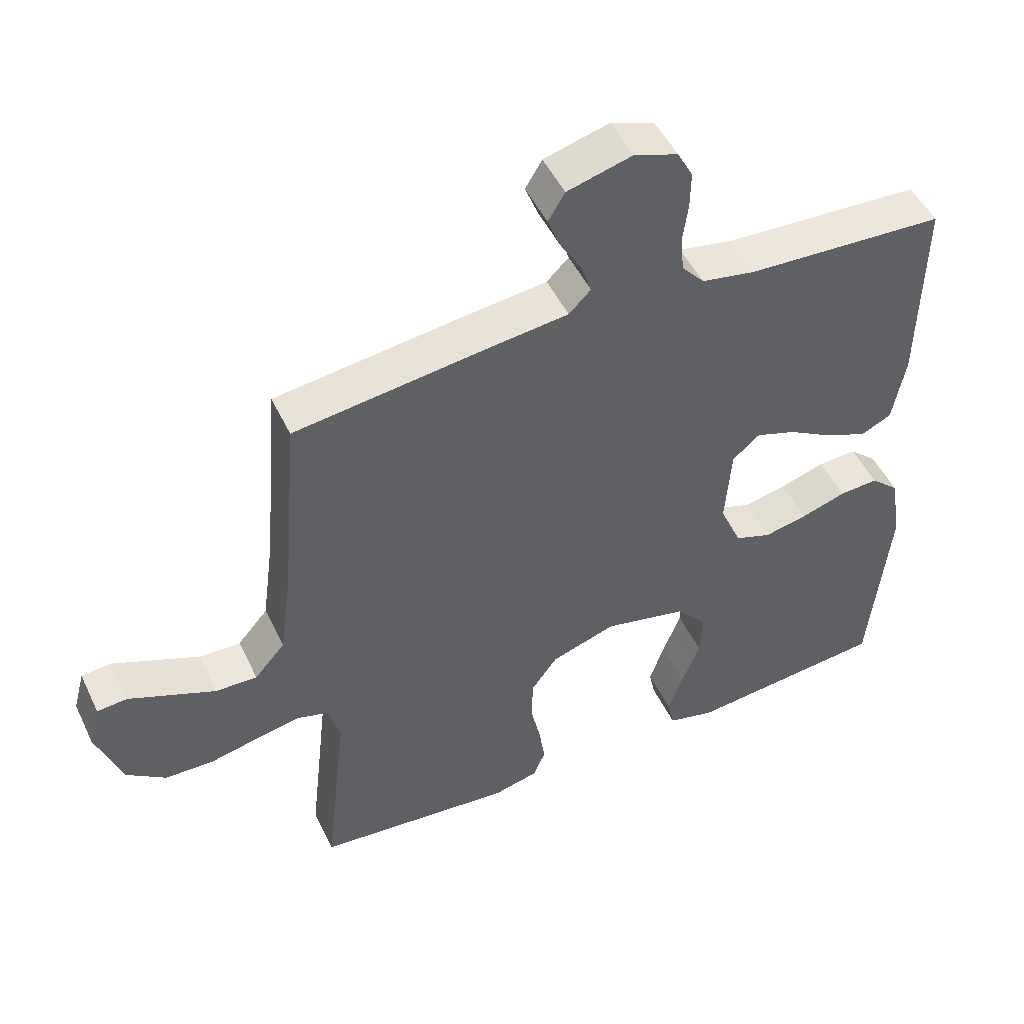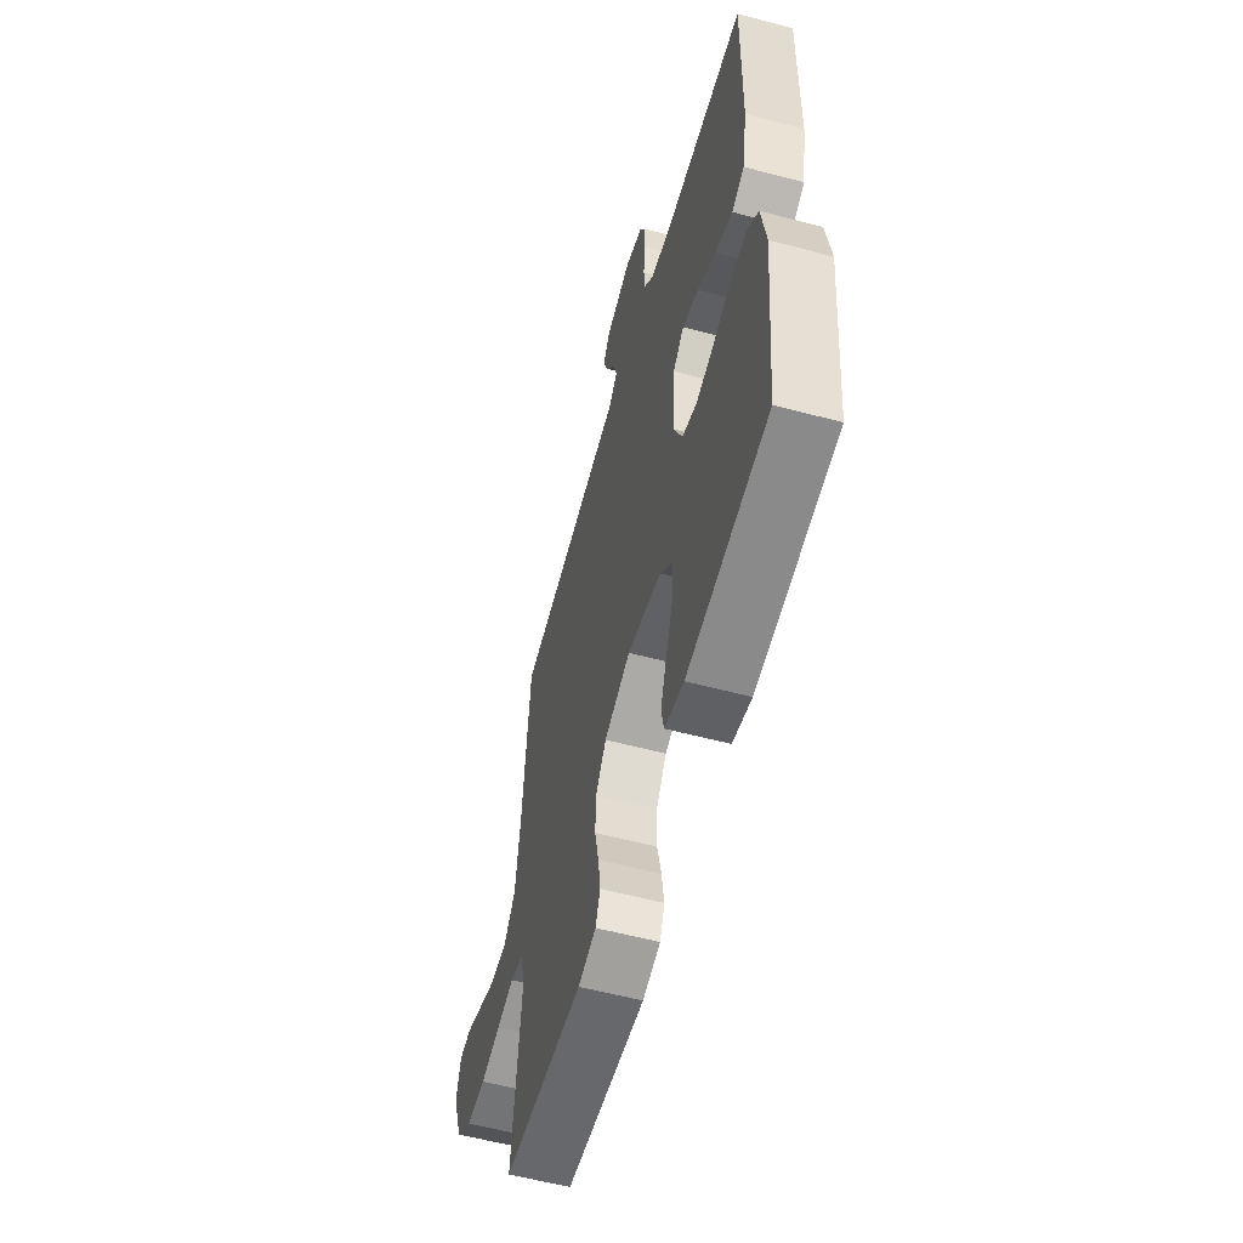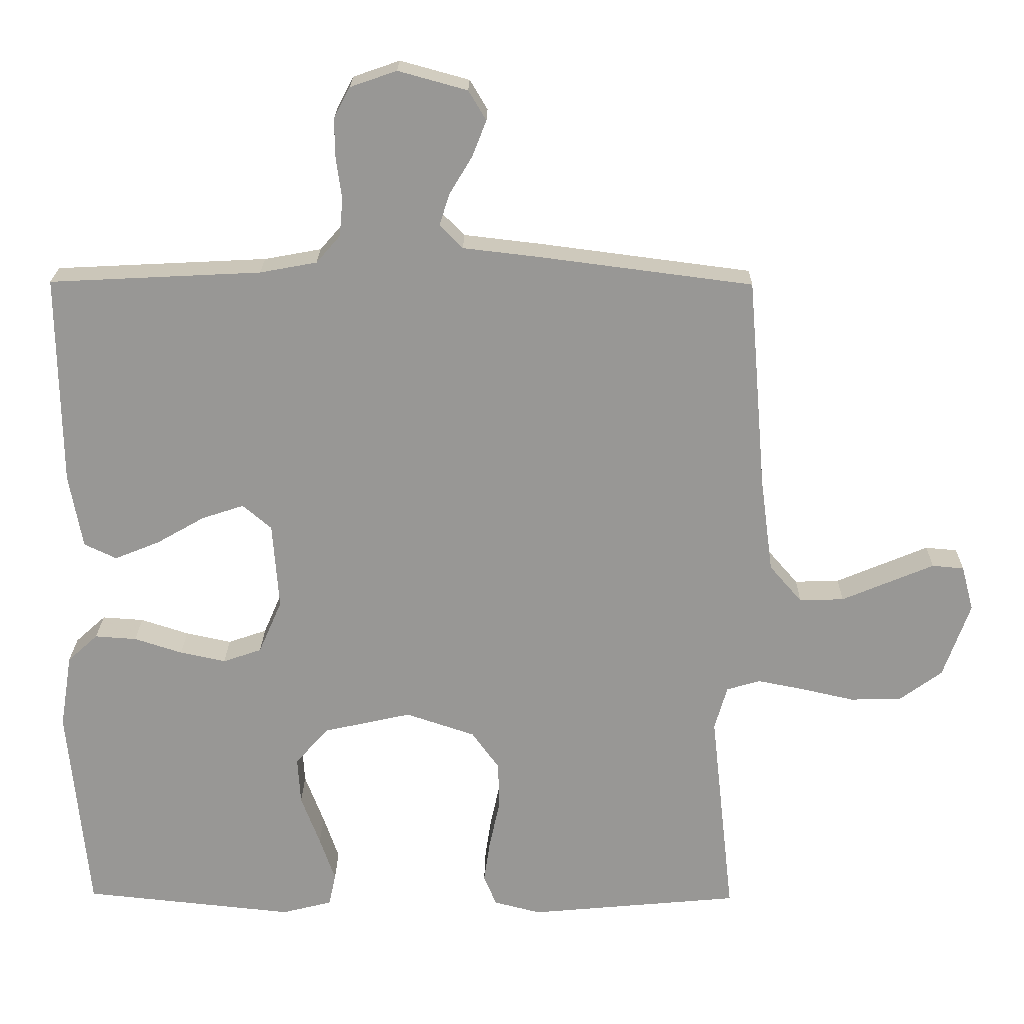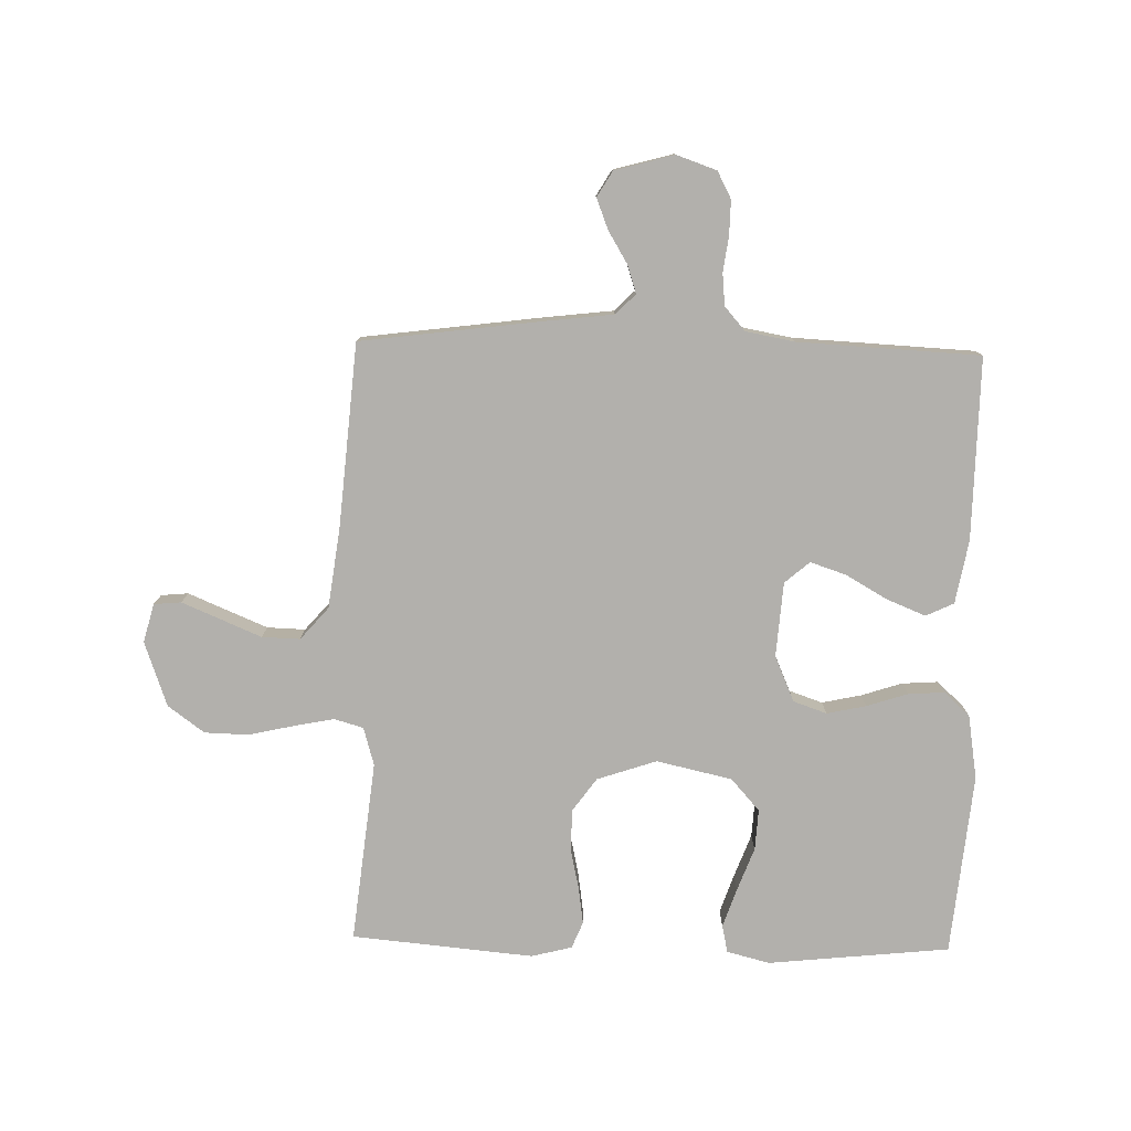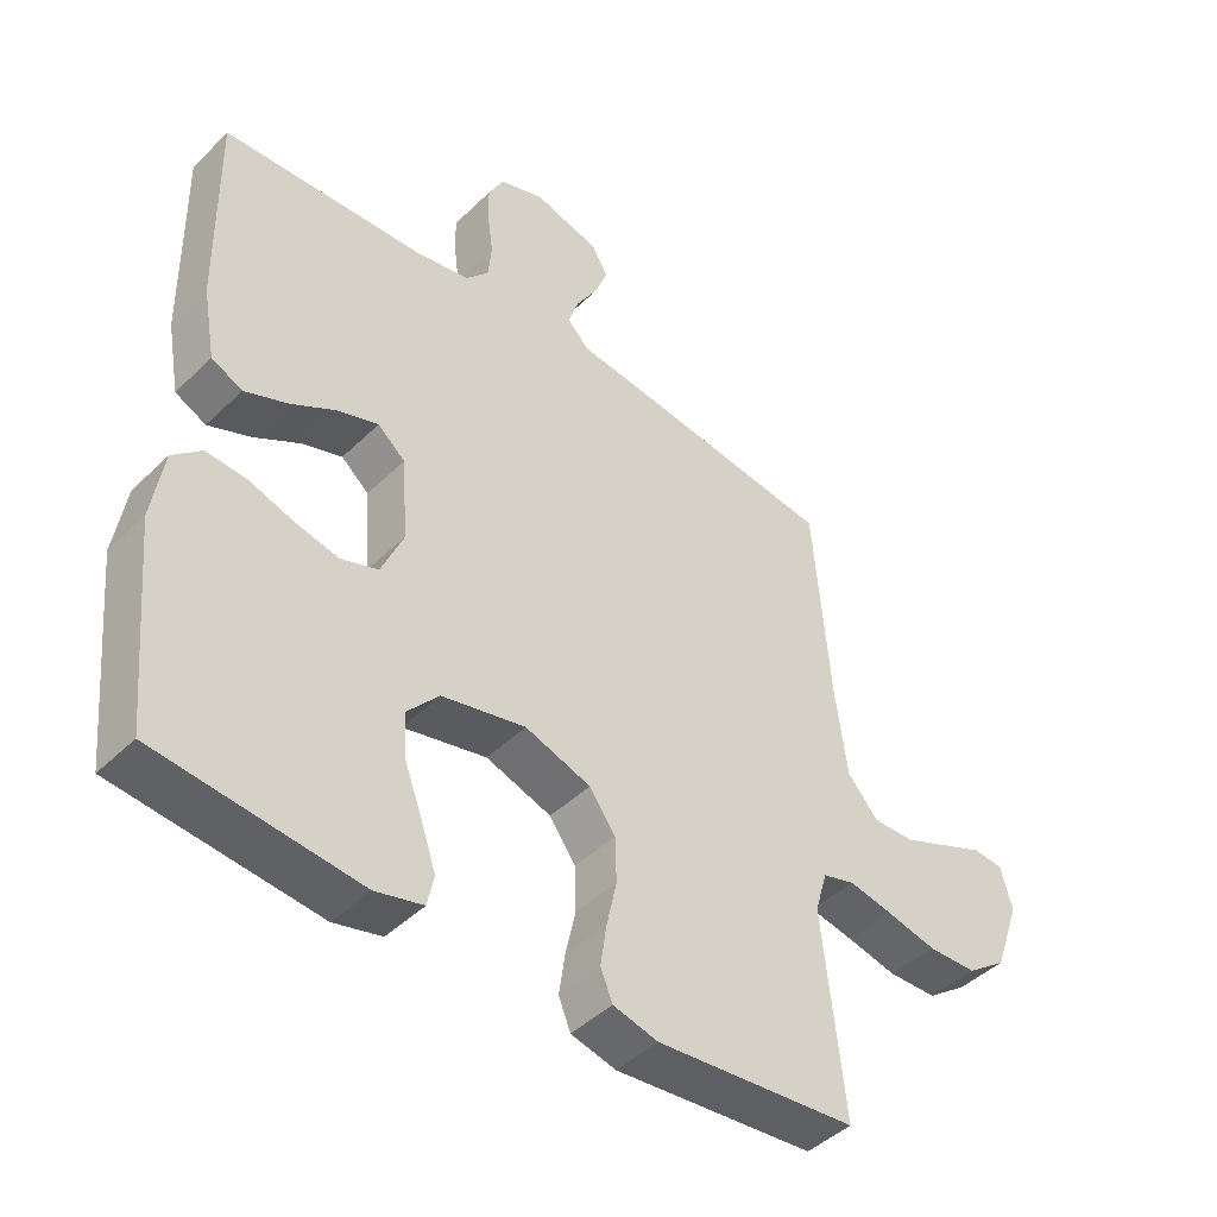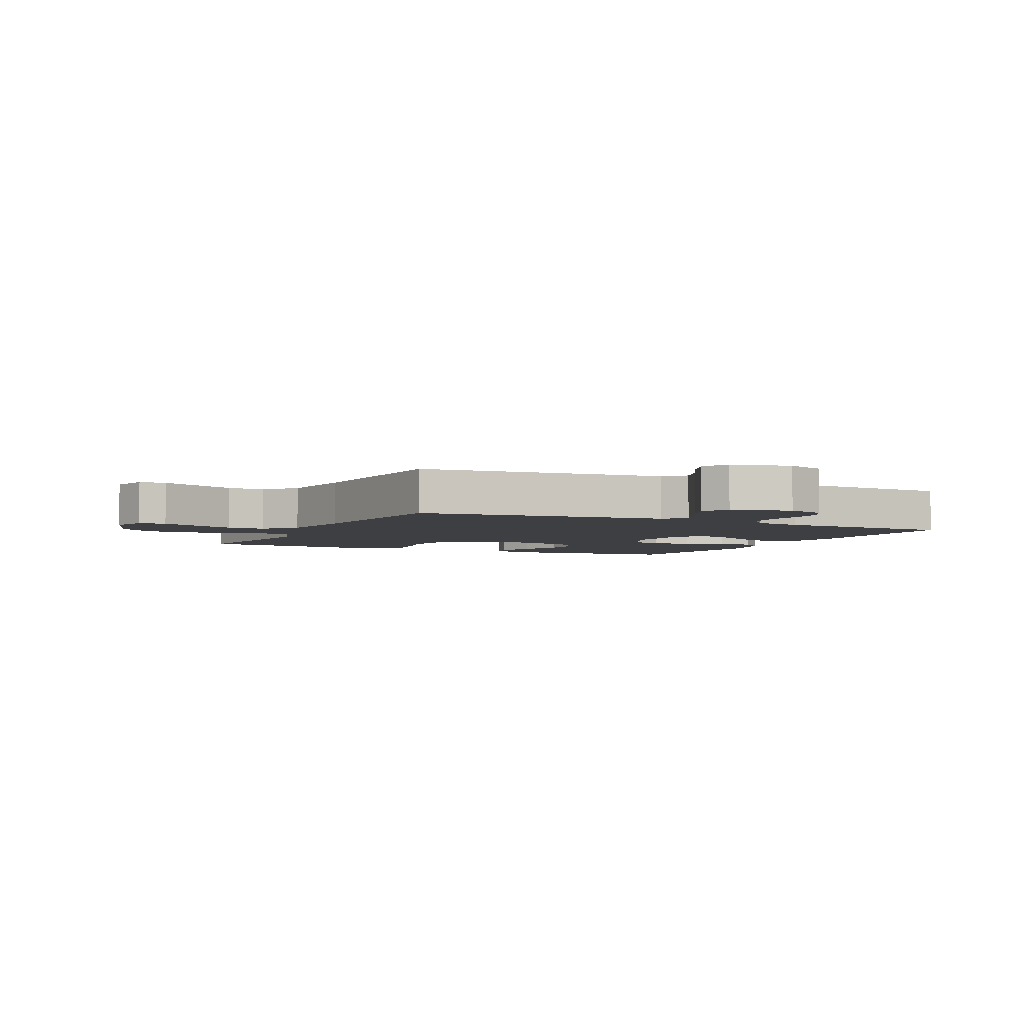
<metadata>
{"format":"obj","ext":"obj","renderer":"f3d","projection":"perspective","resolution":1024,"background":"white","views":[{"elev":49.2,"azim":-24.9,"up":"+Z"},{"elev":-57.6,"azim":74.6,"up":"+Z"},{"elev":21.7,"azim":-179.2,"up":"+Z"},{"elev":-78.7,"azim":-1.3,"up":"+Y"},{"elev":-44.5,"azim":138.3,"up":"+Z"},{"elev":-4.0,"azim":-26.1,"up":"+Y"}]}
</metadata>
<code>
v -0.5 0.07 0.5
v -0.2 0.07 0.539
v -0.089 0.07 0.552
v -0.056 0.07 0.585
v -0.071 0.07 0.631
v -0.103 0.07 0.684
v -0.123 0.07 0.735
v -0.098 0.07 0.777
v 0 0.07 0.804
v 0.066 0.07 0.781
v 0.089 0.07 0.737
v 0.088 0.07 0.681
v 0.08 0.07 0.622
v 0.085 0.07 0.569
v 0.119 0.07 0.53
v 0.2 0.07 0.515
v 0.5 0.07 0.5
v 0.496 0.07 0.2
v 0.477 0.07 0.095
v 0.431 0.07 0.073
v 0.367 0.07 0.099
v 0.299 0.07 0.138
v 0.239 0.07 0.158
v 0.198 0.07 0.123
v 0.189 0.07 0
v 0.222 0.07 -0.076
v 0.277 0.07 -0.095
v 0.342 0.07 -0.081
v 0.41 0.07 -0.059
v 0.469 0.07 -0.055
v 0.512 0.07 -0.094
v 0.529 0.07 -0.2
v 0.5 0.07 -0.5
v 0.2 0.07 -0.531
v 0.129 0.07 -0.513
v 0.119 0.07 -0.467
v 0.141 0.07 -0.403
v 0.168 0.07 -0.331
v 0.172 0.07 -0.264
v 0.125 0.07 -0.211
v 0 0.07 -0.183
v -0.098 0.07 -0.216
v -0.137 0.07 -0.27
v -0.139 0.07 -0.337
v -0.124 0.07 -0.405
v -0.115 0.07 -0.467
v -0.133 0.07 -0.511
v -0.2 0.07 -0.528
v -0.5 0.07 -0.5
v -0.467 0.07 -0.2
v -0.485 0.07 -0.137
v -0.533 0.07 -0.123
v -0.599 0.07 -0.136
v -0.674 0.07 -0.153
v -0.747 0.07 -0.151
v -0.807 0.07 -0.107
v -0.845 0.07 0
v -0.828 0.07 0.064
v -0.783 0.07 0.068
v -0.721 0.07 0.042
v -0.652 0.07 0.013
v -0.589 0.07 0.011
v -0.543 0.07 0.064
v -0.525 0.07 0.2
v -0.5 0 0.5
v -0.2 0 0.539
v -0.089 0 0.552
v -0.056 0 0.585
v -0.071 0 0.631
v -0.103 0 0.684
v -0.123 0 0.735
v -0.098 0 0.777
v 0 0 0.804
v 0.066 0 0.781
v 0.089 0 0.737
v 0.088 0 0.681
v 0.08 0 0.622
v 0.085 0 0.569
v 0.119 0 0.53
v 0.2 0 0.515
v 0.5 0 0.5
v 0.496 0 0.2
v 0.477 0 0.095
v 0.431 0 0.073
v 0.367 0 0.099
v 0.299 0 0.138
v 0.239 0 0.158
v 0.198 0 0.123
v 0.189 0 0
v 0.222 0 -0.076
v 0.277 0 -0.095
v 0.342 0 -0.081
v 0.41 0 -0.059
v 0.469 0 -0.055
v 0.512 0 -0.094
v 0.529 0 -0.2
v 0.5 0 -0.5
v 0.2 0 -0.531
v 0.129 0 -0.513
v 0.119 0 -0.467
v 0.141 0 -0.403
v 0.168 0 -0.331
v 0.172 0 -0.264
v 0.125 0 -0.211
v 0 0 -0.183
v -0.098 0 -0.216
v -0.137 0 -0.27
v -0.139 0 -0.337
v -0.124 0 -0.405
v -0.115 0 -0.467
v -0.133 0 -0.511
v -0.2 0 -0.528
v -0.5 0 -0.5
v -0.467 0 -0.2
v -0.485 0 -0.137
v -0.533 0 -0.123
v -0.599 0 -0.136
v -0.674 0 -0.153
v -0.747 0 -0.151
v -0.807 0 -0.107
v -0.845 0 0
v -0.828 0 0.064
v -0.783 0 0.068
v -0.721 0 0.042
v -0.652 0 0.013
v -0.589 0 0.011
v -0.543 0 0.064
v -0.525 0 0.2
f 58 59 60 61
f 56 57 58 61
f 56 61 62
f 53 54 55 56
f 52 53 56 62
f 51 52 62 63
f 47 48 49 50
f 47 50 51
f 44 45 46 47
f 44 47 51 63
f 35 36 37 38
f 33 34 35 38
f 33 38 39
f 32 33 39 40
f 28 29 30 31
f 27 28 31 32
f 26 27 32 40
f 19 20 21 22
f 19 22 23
f 16 17 18 19
f 15 16 19 23
f 14 15 23 24
f 10 11 12 13
f 8 9 10 13
f 8 13 14
f 5 6 7 8
f 4 5 8 14
f 3 4 14 24
f 64 1 2 3
f 43 44 63 64
f 42 43 64 3
f 41 42 3 24
f 25 26 40 41
f 24 25 41
f 125 124 123 122
f 125 122 121 120
f 126 125 120
f 120 119 118 117
f 126 120 117 116
f 127 126 116 115
f 114 113 112 111
f 115 114 111
f 111 110 109 108
f 127 115 111 108
f 102 101 100 99
f 102 99 98 97
f 103 102 97
f 104 103 97 96
f 95 94 93 92
f 96 95 92 91
f 104 96 91 90
f 86 85 84 83
f 87 86 83
f 83 82 81 80
f 87 83 80 79
f 88 87 79 78
f 77 76 75 74
f 77 74 73 72
f 78 77 72
f 72 71 70 69
f 78 72 69 68
f 88 78 68 67
f 67 66 65 128
f 128 127 108 107
f 67 128 107 106
f 88 67 106 105
f 105 104 90 89
f 105 89 88
f 1 65 66 2
f 2 66 67 3
f 3 67 68 4
f 4 68 69 5
f 5 69 70 6
f 6 70 71 7
f 7 71 72 8
f 8 72 73 9
f 9 73 74 10
f 10 74 75 11
f 11 75 76 12
f 12 76 77 13
f 13 77 78 14
f 14 78 79 15
f 15 79 80 16
f 16 80 81 17
f 17 81 82 18
f 18 82 83 19
f 19 83 84 20
f 20 84 85 21
f 21 85 86 22
f 22 86 87 23
f 23 87 88 24
f 24 88 89 25
f 25 89 90 26
f 26 90 91 27
f 27 91 92 28
f 28 92 93 29
f 29 93 94 30
f 30 94 95 31
f 31 95 96 32
f 32 96 97 33
f 33 97 98 34
f 34 98 99 35
f 35 99 100 36
f 36 100 101 37
f 37 101 102 38
f 38 102 103 39
f 39 103 104 40
f 40 104 105 41
f 41 105 106 42
f 42 106 107 43
f 43 107 108 44
f 44 108 109 45
f 45 109 110 46
f 46 110 111 47
f 47 111 112 48
f 48 112 113 49
f 49 113 114 50
f 50 114 115 51
f 51 115 116 52
f 52 116 117 53
f 53 117 118 54
f 54 118 119 55
f 55 119 120 56
f 56 120 121 57
f 57 121 122 58
f 58 122 123 59
f 59 123 124 60
f 60 124 125 61
f 61 125 126 62
f 62 126 127 63
f 63 127 128 64
f 64 128 65 1

</code>
